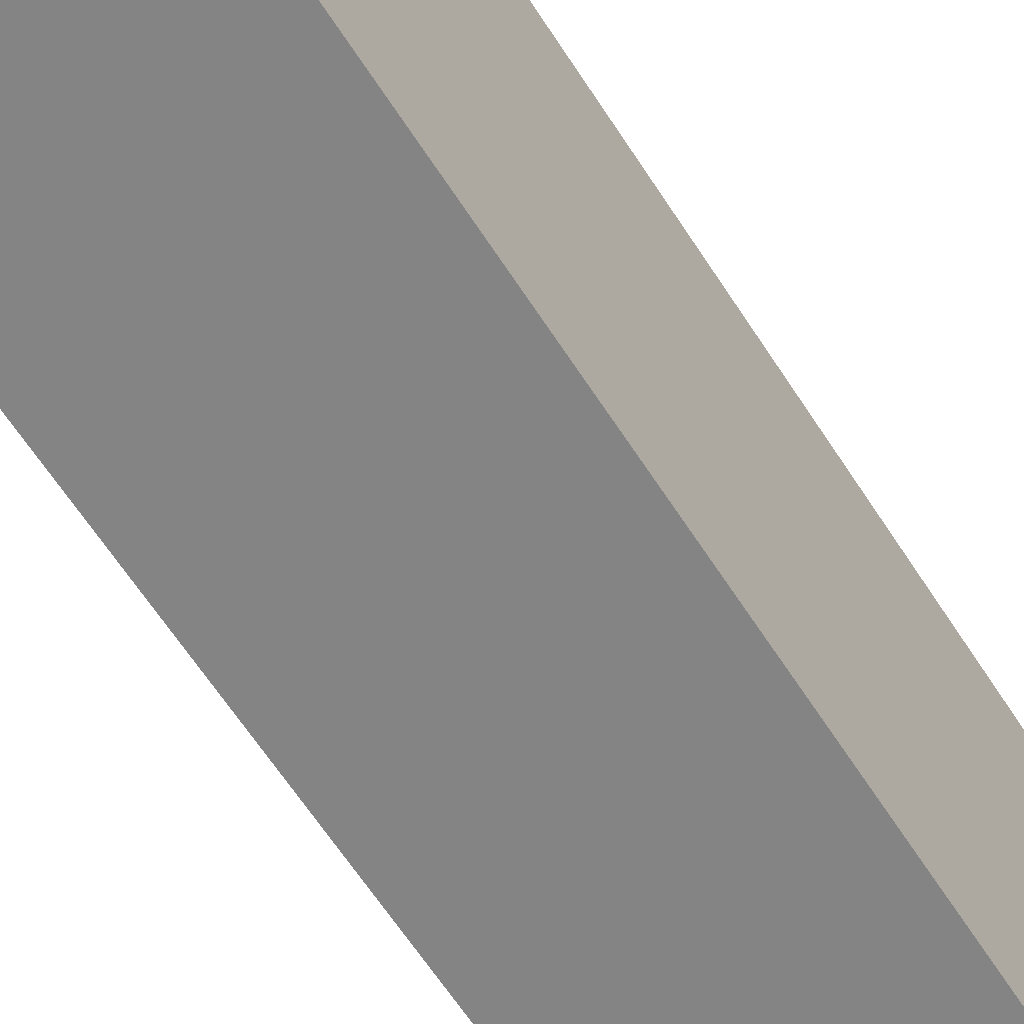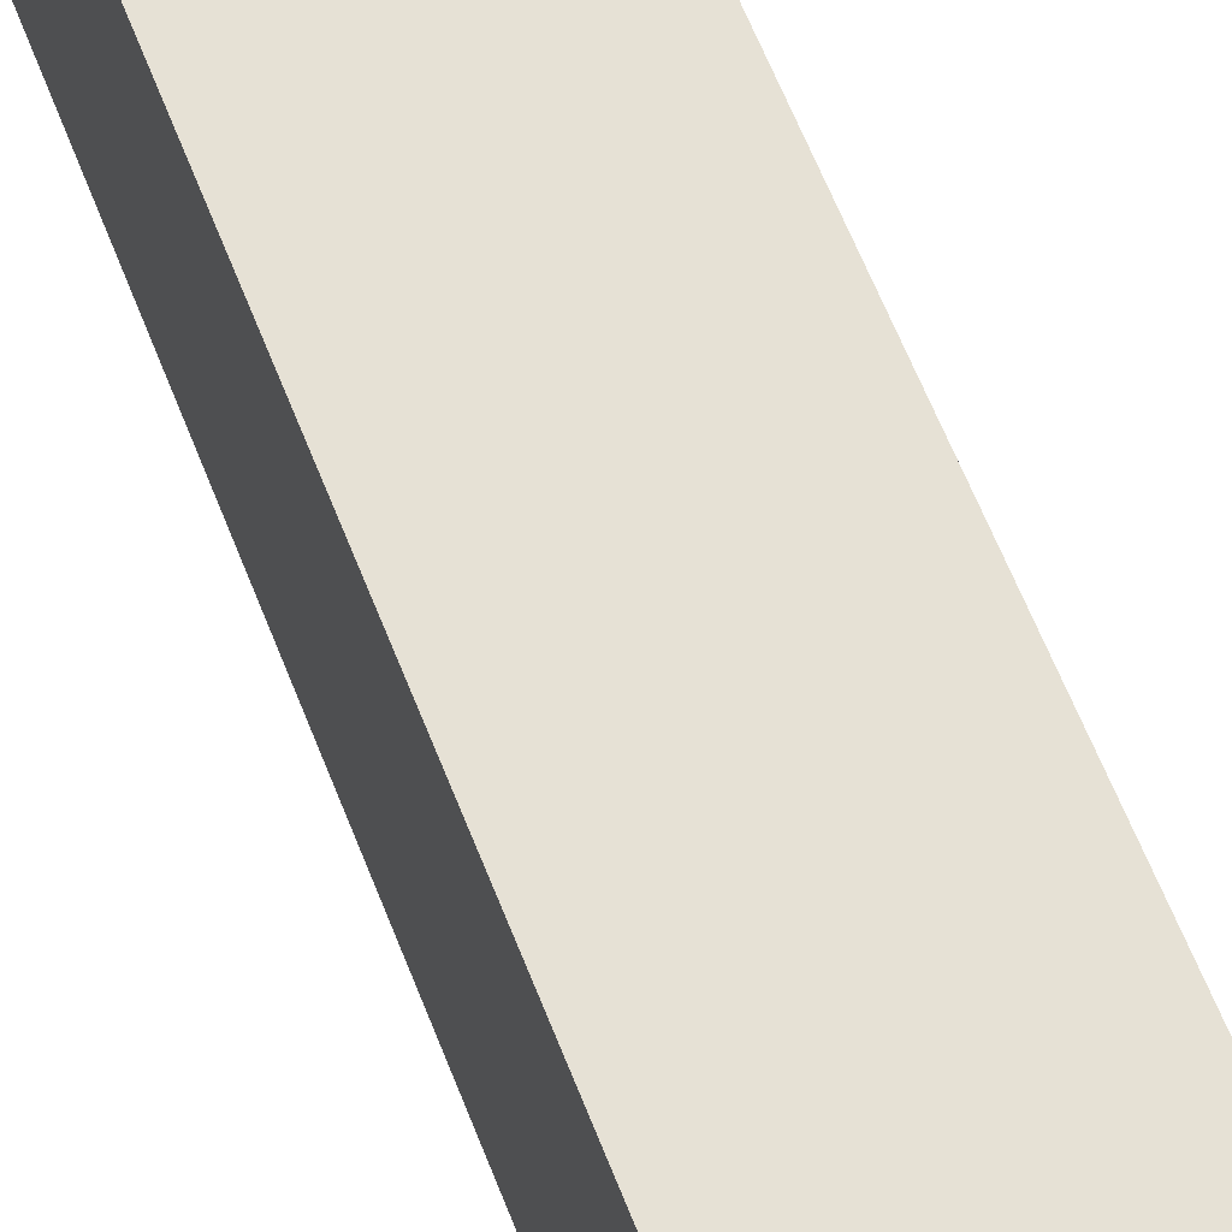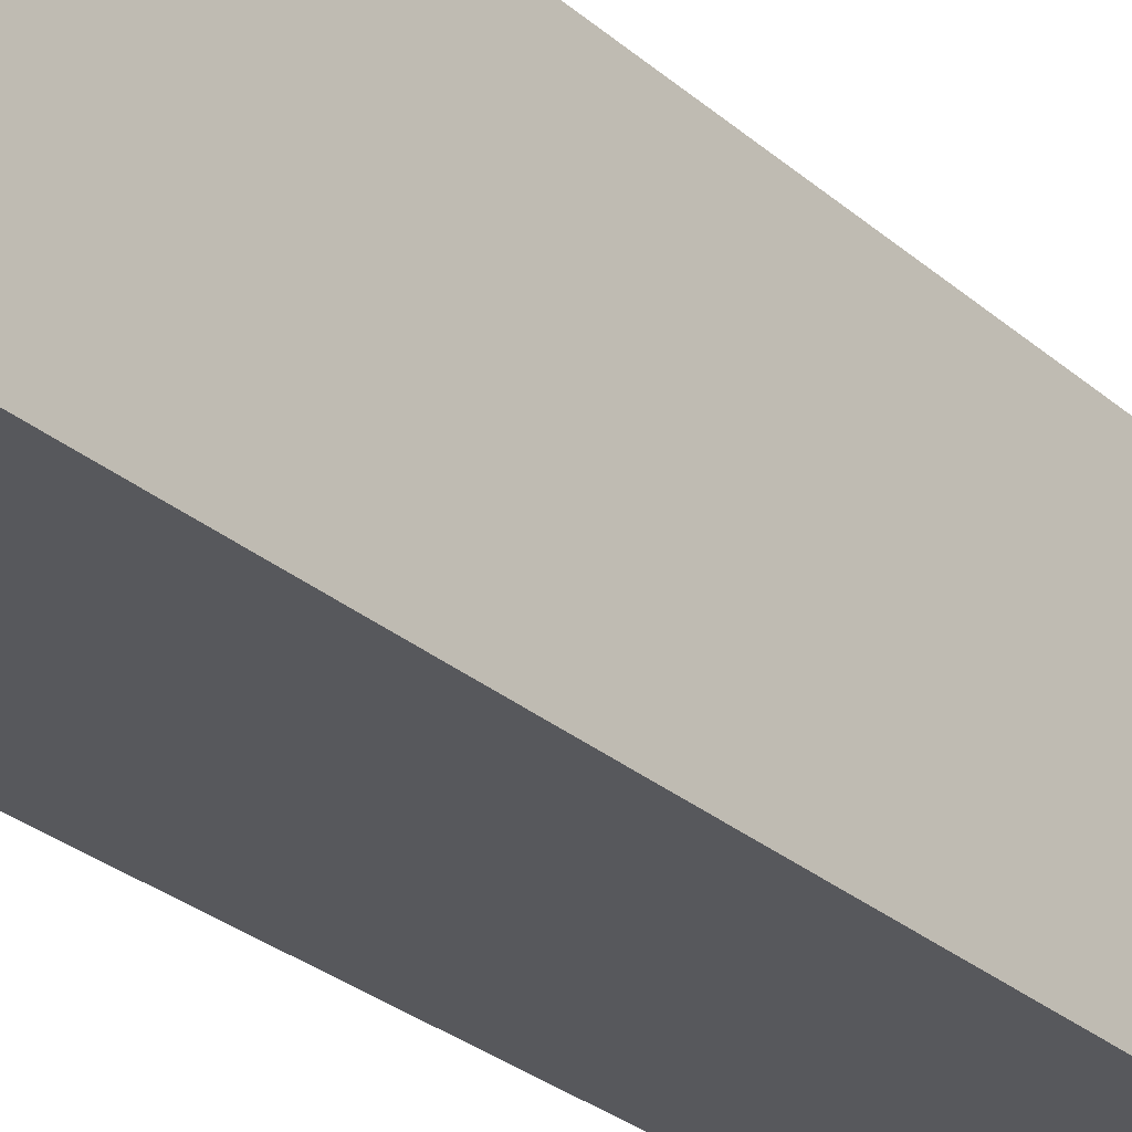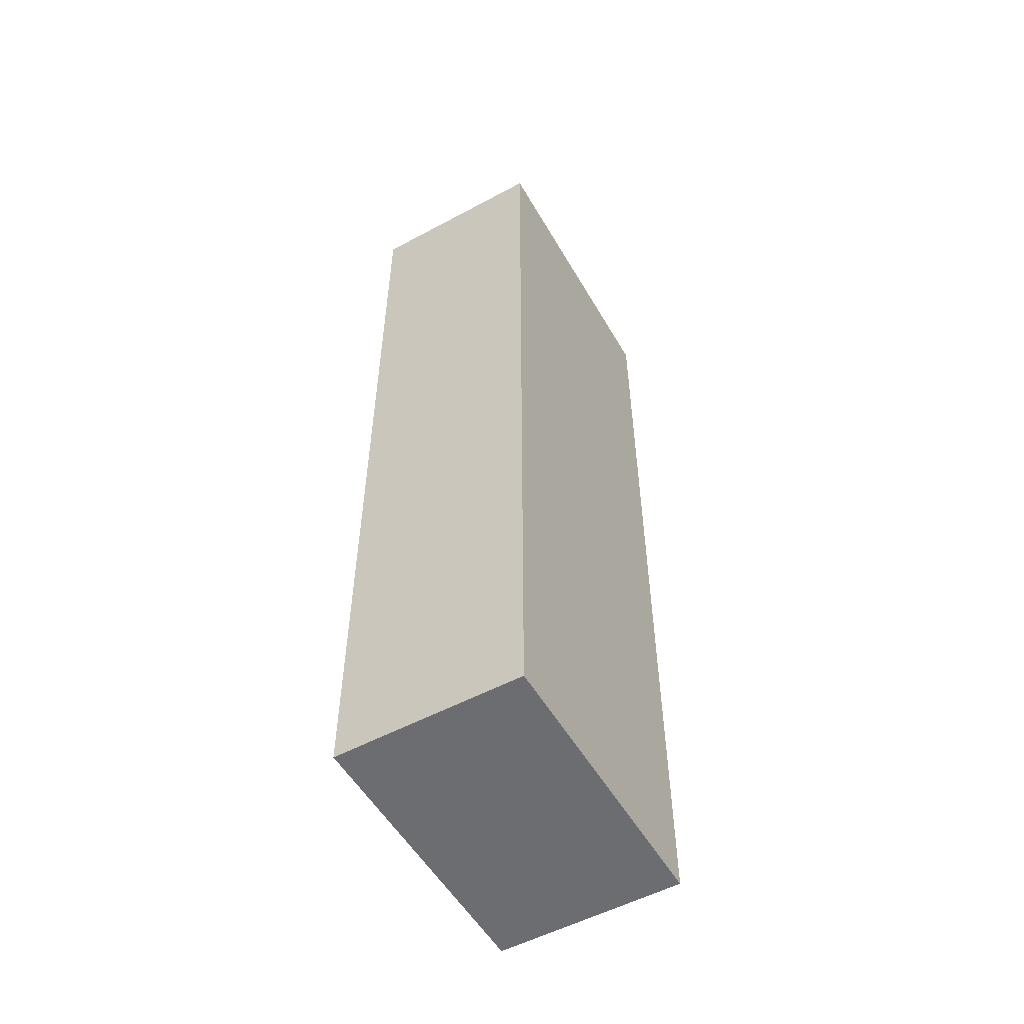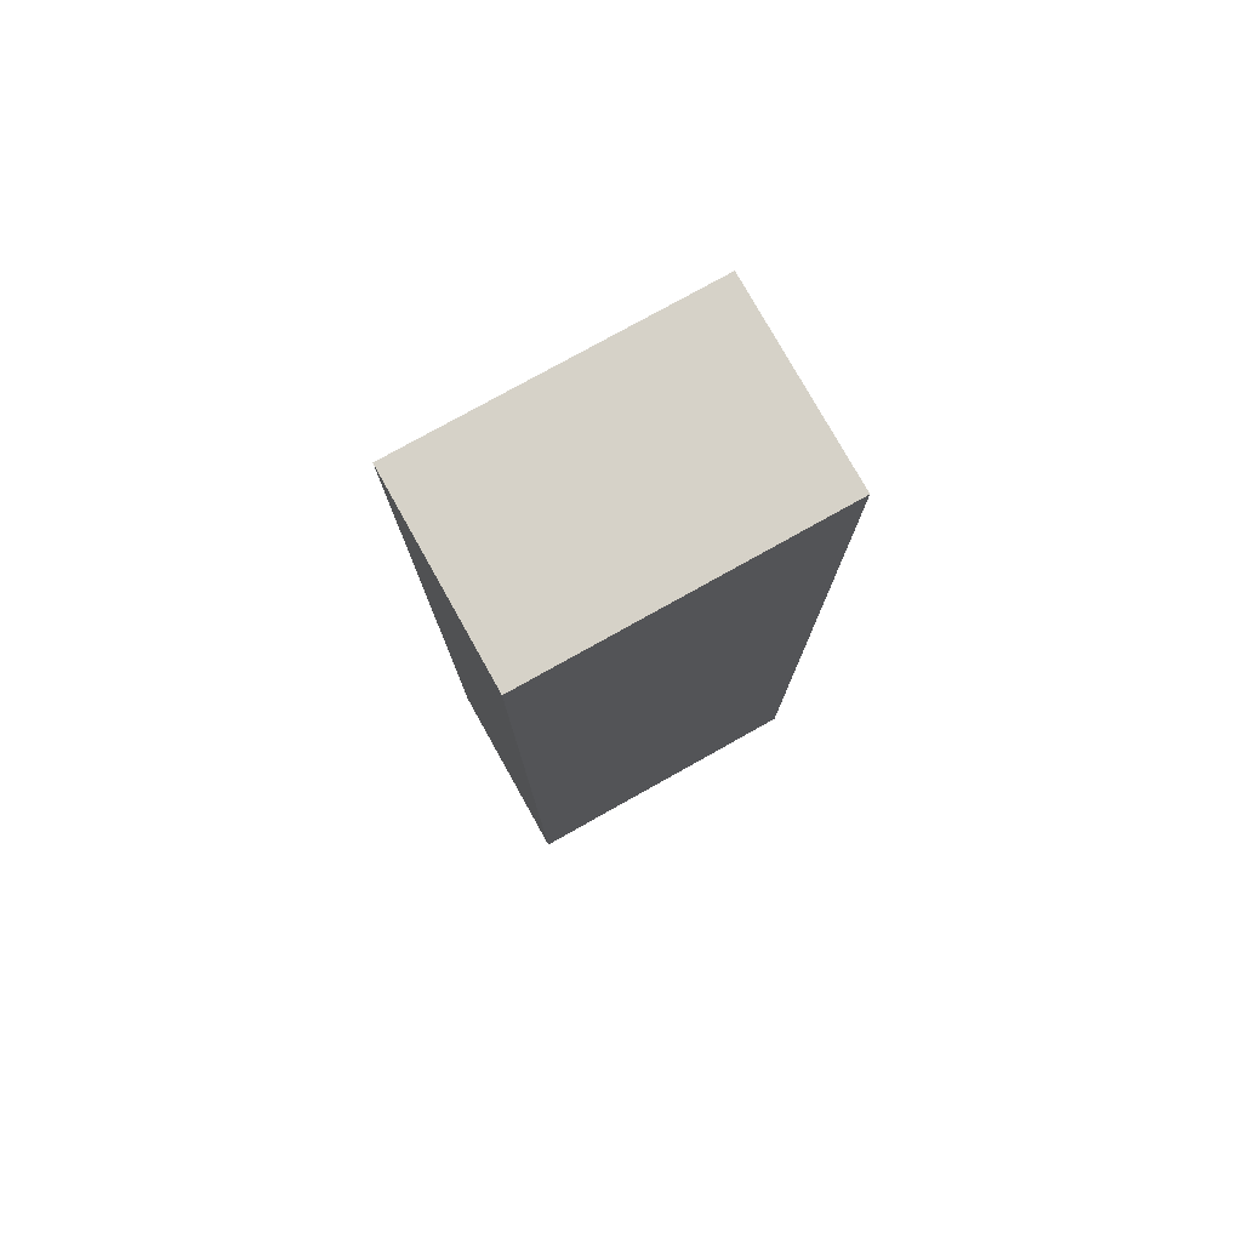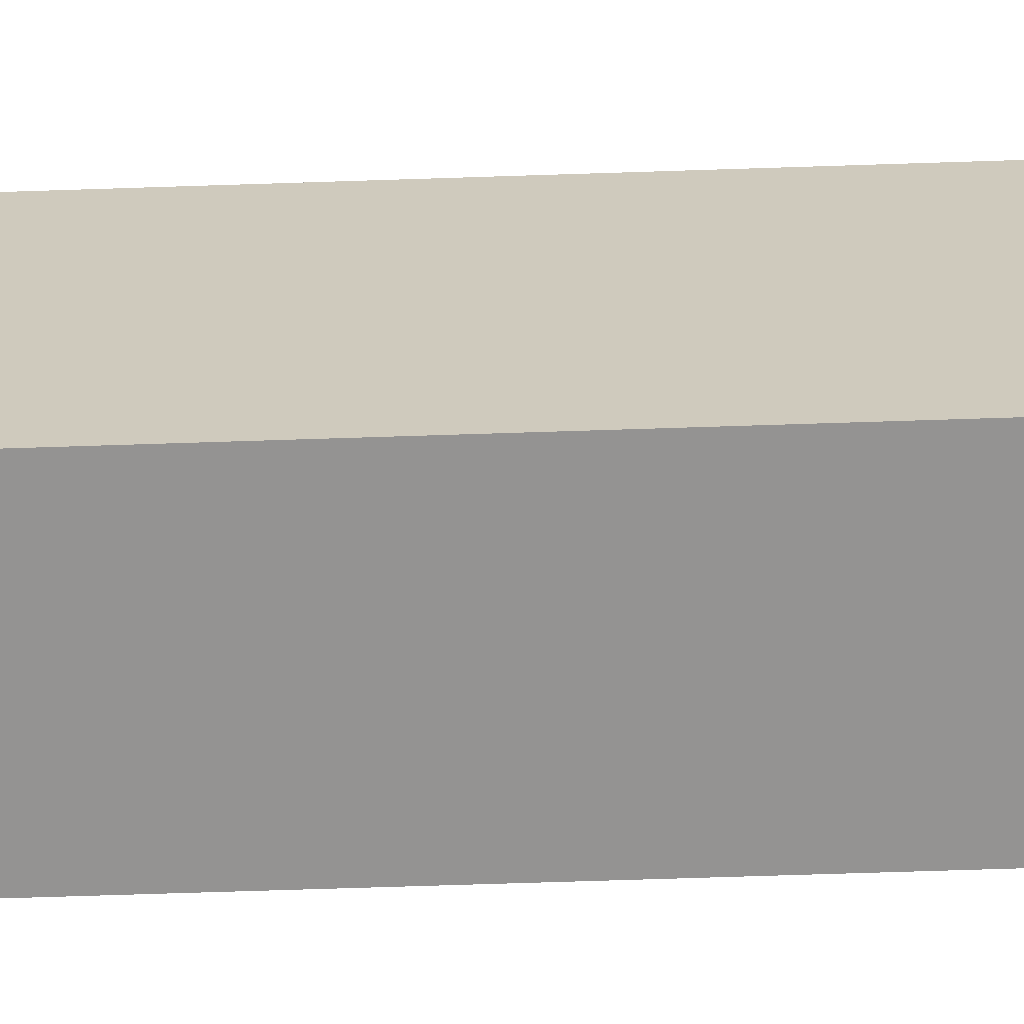
<metadata>
{"format":"obj","ext":"obj","renderer":"f3d","projection":"perspective","resolution":1024,"background":"white","views":[{"elev":-61.5,"azim":32.3,"up":"+Y"},{"elev":64.2,"azim":158.4,"up":"+Y"},{"elev":-28.6,"azim":38.2,"up":"+Y"},{"elev":-54.0,"azim":29.7,"up":"+Z"},{"elev":77.8,"azim":60.8,"up":"+Z"},{"elev":-66.8,"azim":91.9,"up":"+Y"}]}
</metadata>
<code>
g pb_Mesh-359040
v -0 0 0
v -0.8565 0 0
v -0 1.321 0
v -0.8565 1.321 0
v -0.8565 0 0
v -0.8565 0 -4.264
v -0.8565 1.321 0
v -0.8565 1.321 -4.264
v -0.8565 0 -4.264
v -0 0 -4.264
v -0.8565 1.321 -4.264
v -0 1.321 -4.264
v -0 0 -4.264
v -0 0 0
v -0 1.321 -4.264
v -0 1.321 0
v -0 1.321 0
v -0.8565 1.321 0
v -0 1.321 -4.264
v -0.8565 1.321 -4.264
v -0 0 -4.264
v -0.8565 0 -4.264
v -0 0 0
v -0.8565 0 0
g pb_Mesh-359040_0
f 3 2 1
f 3 4 2
f 7 6 5
f 7 8 6
f 11 10 9
f 11 12 10
f 15 14 13
f 15 16 14
f 19 18 17
f 19 20 18
f 23 22 21
f 23 24 22

</code>
